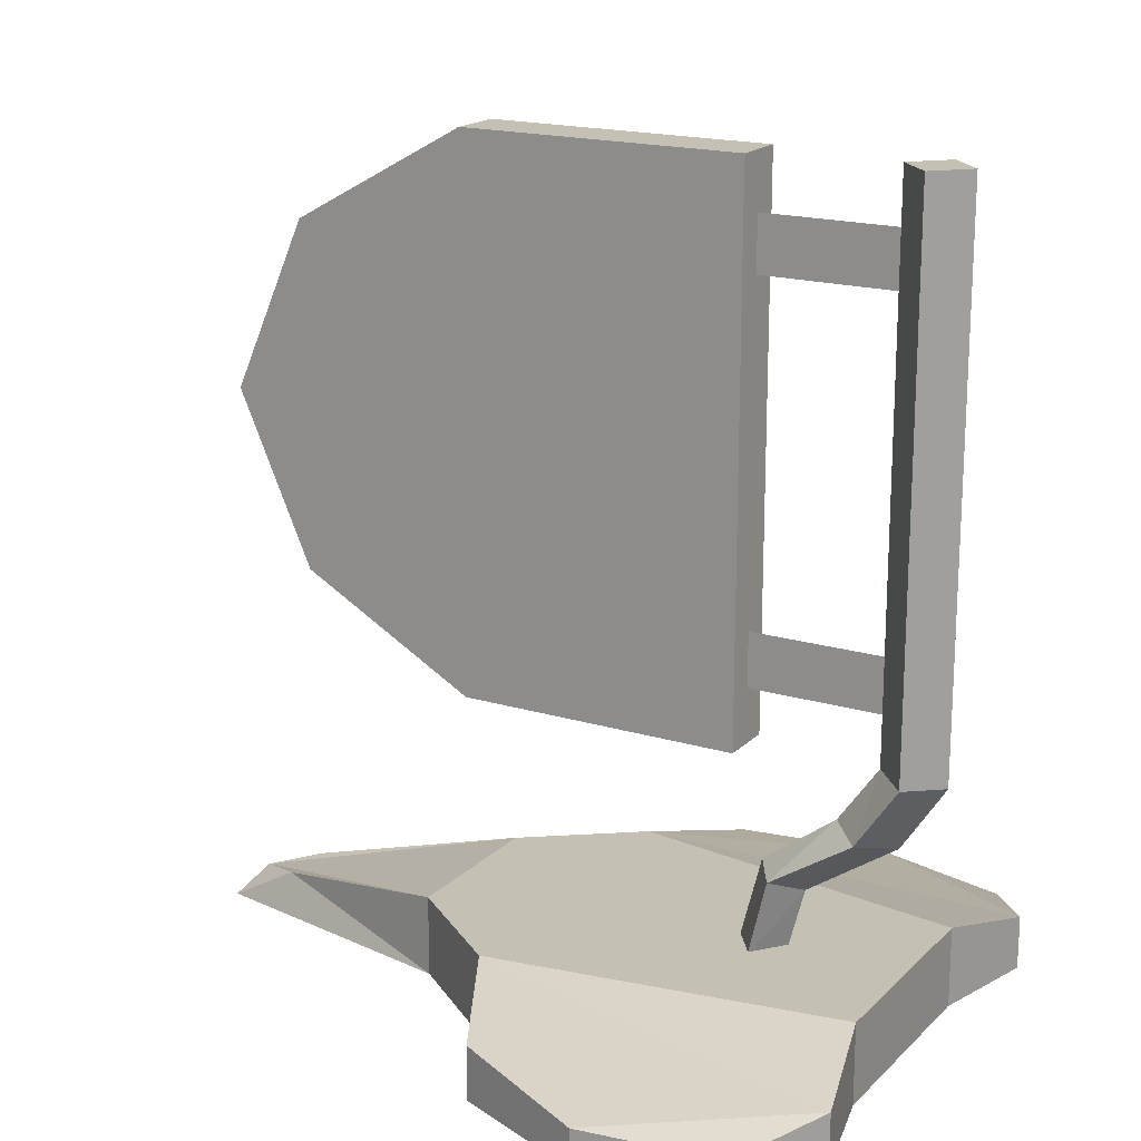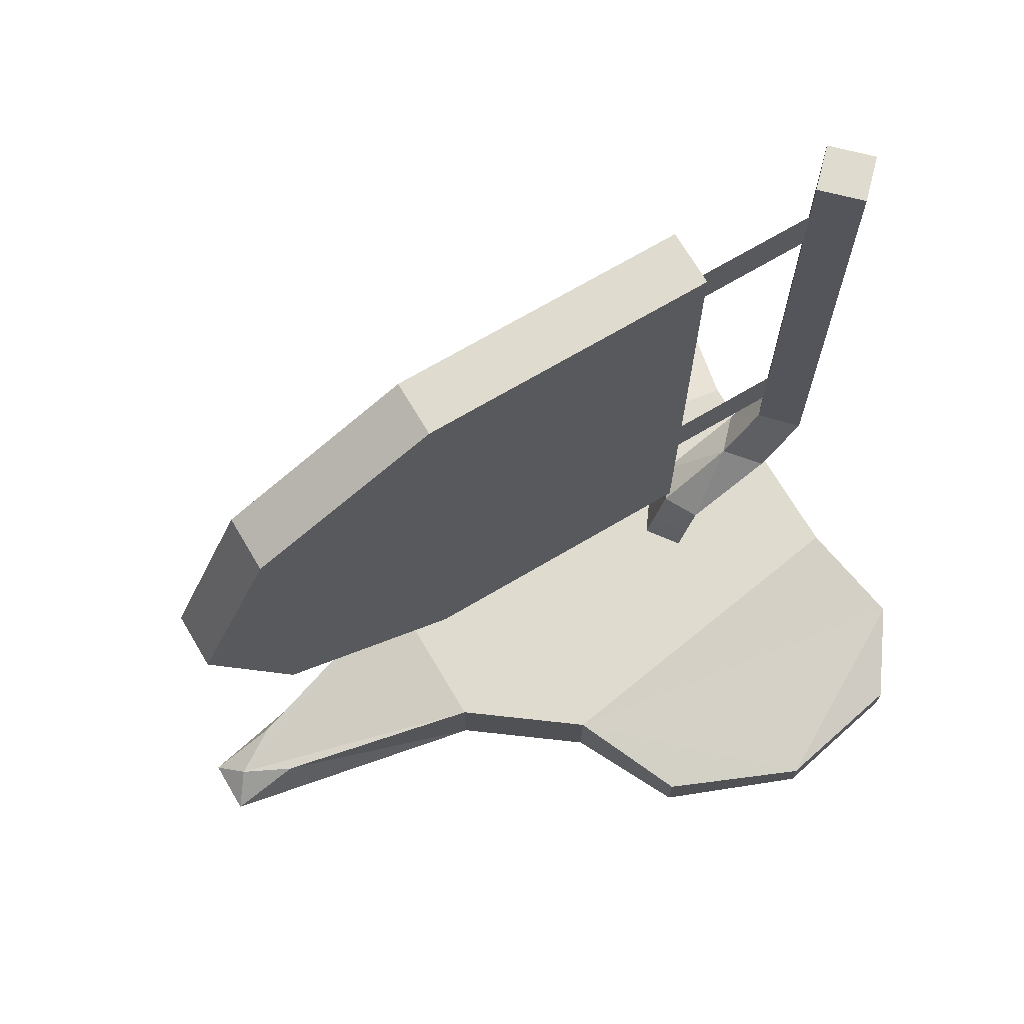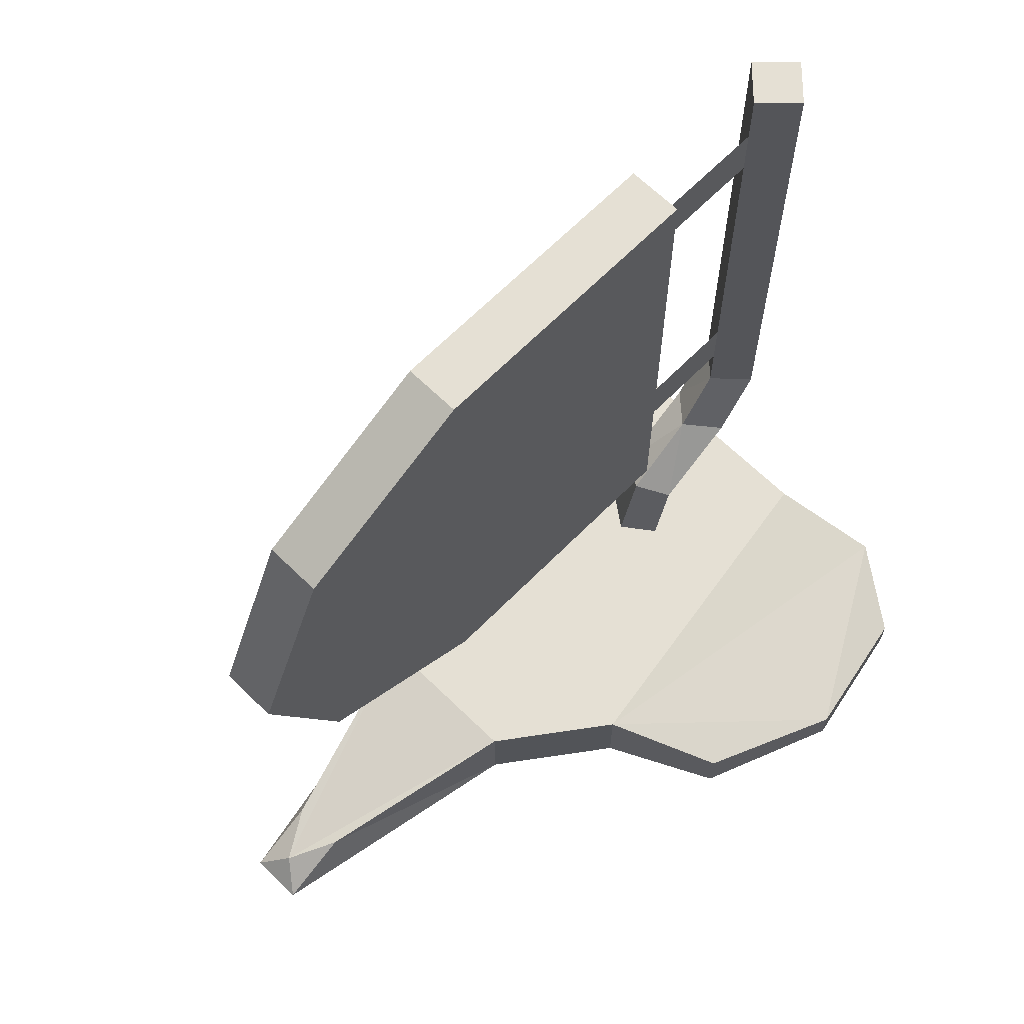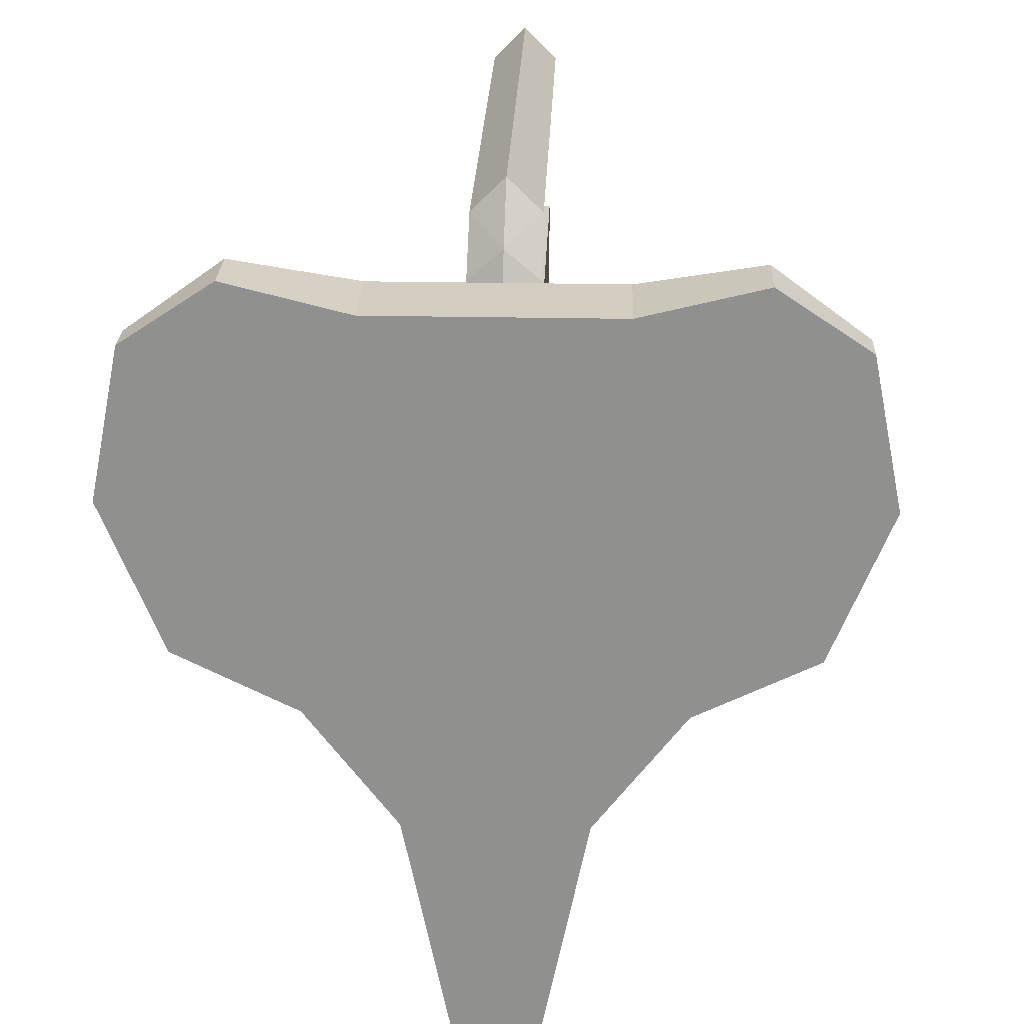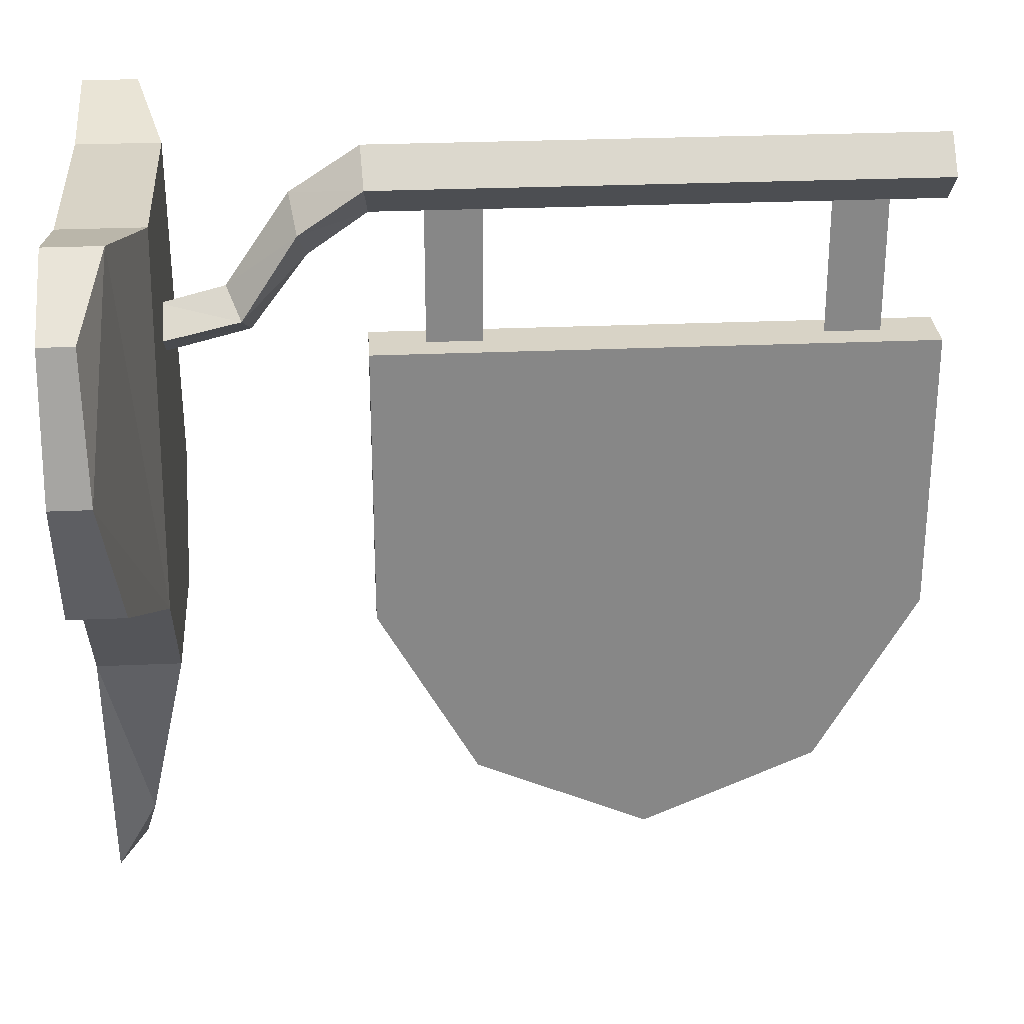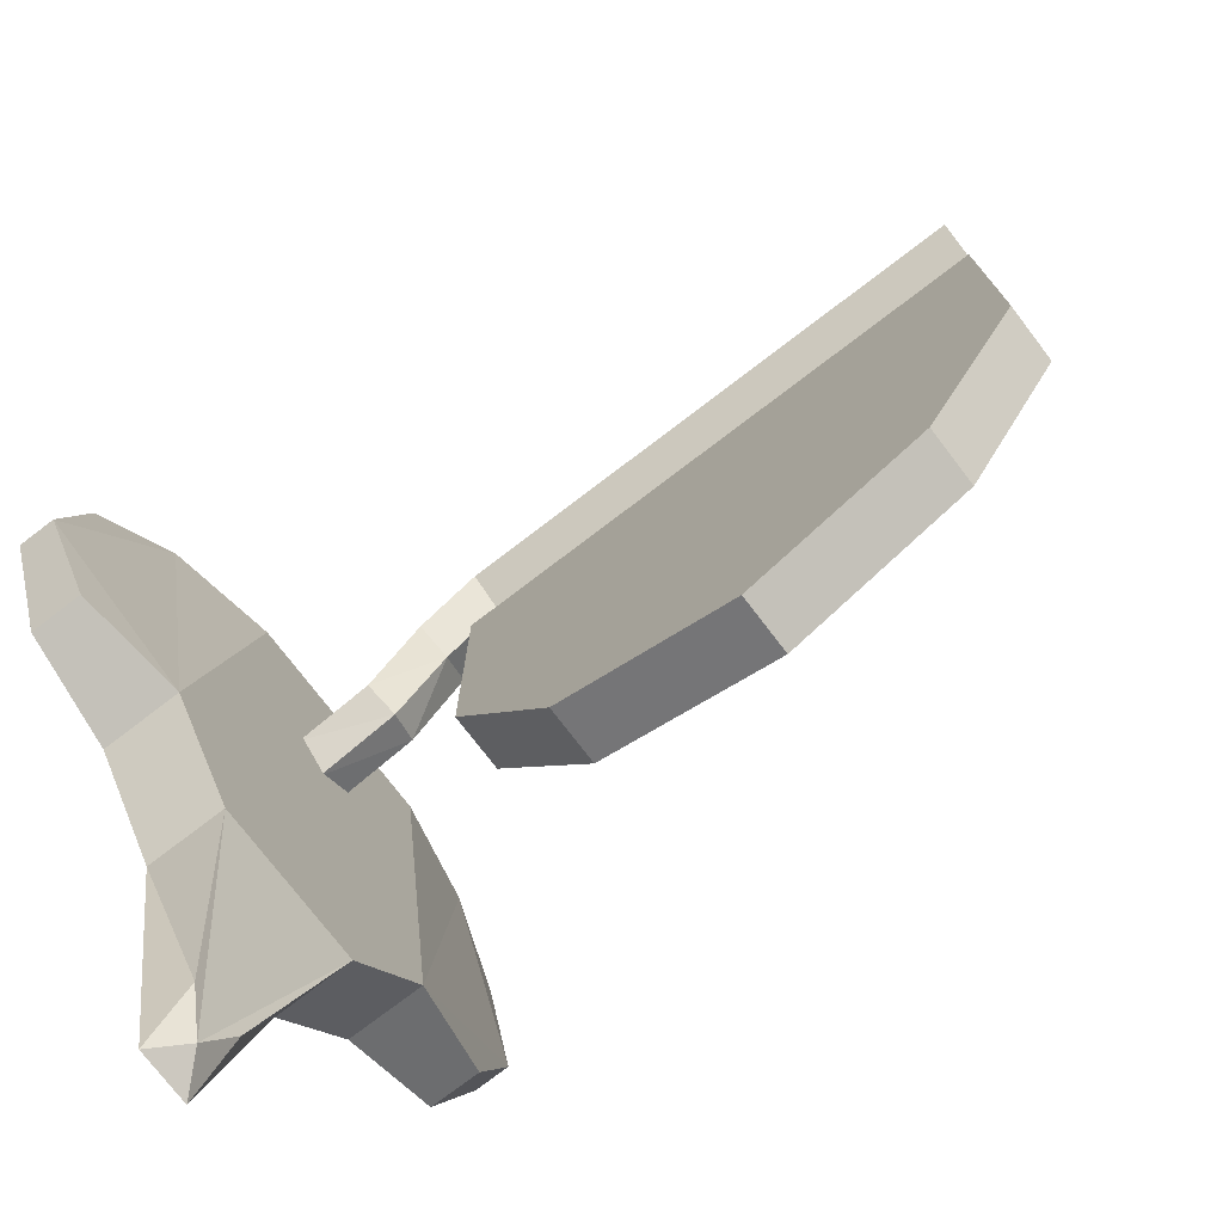
<metadata>
{"format":"obj","ext":"obj","renderer":"f3d","projection":"perspective","resolution":1024,"background":"white","views":[{"elev":18.2,"azim":120.1,"up":"+Z"},{"elev":70.3,"azim":59.4,"up":"+Z"},{"elev":65.3,"azim":44.5,"up":"+Z"},{"elev":24.3,"azim":-178.0,"up":"+Y"},{"elev":28.0,"azim":-93.8,"up":"+Y"},{"elev":-75.4,"azim":-52.6,"up":"+Y"}]}
</metadata>
<code>
o NW_CITY_SIGN_MIXSHOP_01
v -0.03999 -0.5642 -0.6
v -0.44 0.4763 -0.6
v 0.44 0.4763 -0.6
v 0.04001 0.2725 0.6
v -0.03999 0.2725 -0.2
v 0.04001 -0.4079 0.454
v 0.04001 -0.4079 -0.05401
v -0.4 0.07632 -0.52
v 0.4 0.07634 -0.6
v 0.04801 0.3042 -0.486
v 1e-05 0.5642 0.6
v -0.04799 0.5162 -0.2012
v 0.04801 0.5162 -0.2011
v -0.03999 -0.5201 0.2
v -0.04799 0.3042 -0.486
v 0.04001 -0.5642 -0.6
v 1e-05 0.2715 -0.12
v 1e-05 0.4715 -0.12
v 1e-05 0.4715 -0.04001
v 1e-05 0.2715 -0.04001
v 1e-05 0.2715 0.44
v 1e-05 0.4715 0.44
v 1e-05 0.4715 0.52
v 1e-05 0.2715 0.52
v 0.04801 0.5162 0.6
v 0.12 -0.1637 -0.48
v 0.4 0.07632 -0.52
v -0.1199 -0.1637 -0.48
v -0.4 0.07634 -0.6
v -0.03999 -0.1463 -0.2
v 0.04001 0.2725 -0.2
v 0.04001 -0.5201 0.2
v 0.04801 0.3311 -0.3719
v 1e-05 0.2688 -0.486
v 0.12 -0.1637 -0.6
v -0.12 -0.1637 -0.6
v -0.03999 0.2725 0.6
v -0.03999 -0.1463 0.6
v -0.04799 0.3311 -0.372
v 1e-05 0.3419 -0.486
v -0.04799 0.5162 0.6
v 1e-05 0.4682 0.6
v -0.03999 -0.4079 0.454
v -0.03999 -0.4079 -0.05401
v -0.2399 -0.003686 -0.48
v 0.24 -0.003686 -0.48
v 0.32 0.5563 -0.52
v 1e-05 0.5642 -0.2043
v 0.48 0.2763 -0.5433
v -0.32 0.5563 -0.52
v -0.48 0.2763 -0.5433
v 0.04001 -0.1463 -0.2
v 0.04001 -0.1463 0.6
v 0.03998 -0.4606 -0.541
v 1e-05 0.4682 -0.196
v 0.32 0.5563 -0.6
v 0.48 0.2763 -0.6
v -0.48 0.2763 -0.6
v -0.44 0.4763 -0.5514
v 0.44 0.4763 -0.5514
v -0.32 0.5563 -0.6
v 0.24 -0.003664 -0.6
v -0.24 -0.003664 -0.6
v 1e-05 0.3008 -0.3612
v -0.03996 -0.4606 -0.541
v 1e-05 -0.5311 -0.5586
v 0.16 0.5163 -0.48
v -0.16 0.5163 -0.6
v 1e-05 0.3661 -0.3934
v 1e-05 0.4997 -0.3028
v 1e-05 0.4087 -0.2806
v 0.04801 0.4542 -0.2922
v -0.04799 0.4542 -0.2923
v -0.16 0.5163 -0.48
v 0.16 0.5163 -0.6
f 36 65 28
f 35 16 36
f 53 31 4
f 38 37 5
f 6 32 31
f 38 5 43
f 45 67 74
f 63 68 75
f 62 63 75
f 46 67 45
f 11 48 12
f 41 12 55
f 25 13 48
f 42 55 13
f 5 30 44
f 32 7 31
f 69 39 73
f 72 33 69
f 36 16 1
f 66 54 26
f 20 19 18
f 19 20 18
f 18 17 20
f 17 18 20
f 24 23 22
f 23 24 22
f 22 21 24
f 21 22 24
f 48 11 25
f 55 42 41
f 26 46 45
f 35 26 54
f 27 9 57
f 62 46 26
f 28 66 26
f 45 28 26
f 8 58 29
f 63 28 45
f 31 52 30
f 7 44 30
f 30 5 31
f 4 31 5
f 14 32 6
f 44 7 32
f 69 33 10
f 33 72 71
f 34 10 33
f 62 35 36
f 26 35 62
f 62 36 63
f 28 63 36
f 5 37 4
f 53 4 37
f 53 38 43
f 37 38 53
f 64 39 15
f 71 73 39
f 40 15 39
f 25 11 41
f 12 41 11
f 41 42 25
f 13 25 42
f 5 14 43
f 6 43 14
f 5 44 14
f 32 14 44
f 51 45 50
f 29 45 8
f 49 47 46
f 9 27 46
f 49 60 47
f 67 75 68
f 69 70 72
f 73 70 69
f 49 46 27
f 57 49 27
f 51 50 59
f 68 74 67
f 51 8 45
f 58 8 51
f 7 52 31
f 30 52 7
f 53 6 31
f 43 6 53
f 16 54 66
f 54 16 35
f 73 71 55
f 55 71 72
f 56 47 60
f 57 62 75
f 57 56 3
f 49 57 3
f 58 68 63
f 51 2 58
f 61 59 50
f 2 51 59
f 60 3 56
f 3 60 49
f 59 61 2
f 58 2 61
f 57 9 62
f 46 62 9
f 58 63 29
f 45 29 63
f 15 34 64
f 33 64 34
f 65 36 1
f 66 1 16
f 66 28 65
f 1 66 65
f 47 67 46
f 75 67 47
f 50 68 61
f 58 61 68
f 39 69 40
f 10 40 69
f 12 48 70
f 70 48 13
f 39 64 71
f 71 64 33
f 13 72 70
f 72 13 55
f 70 73 12
f 55 12 73
f 50 45 74
f 68 50 74
f 47 56 75
f 57 75 56

</code>
